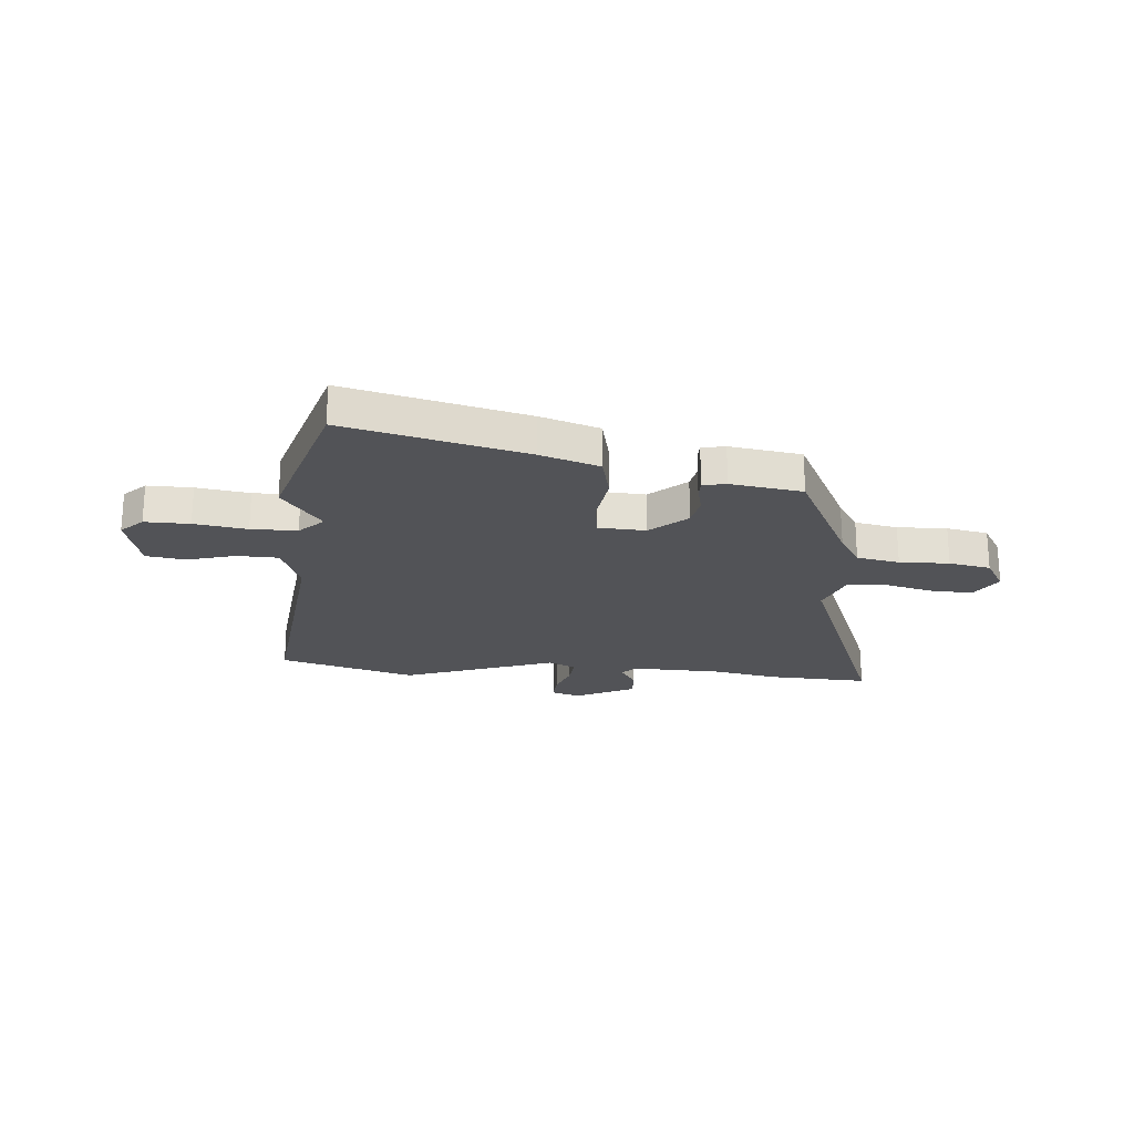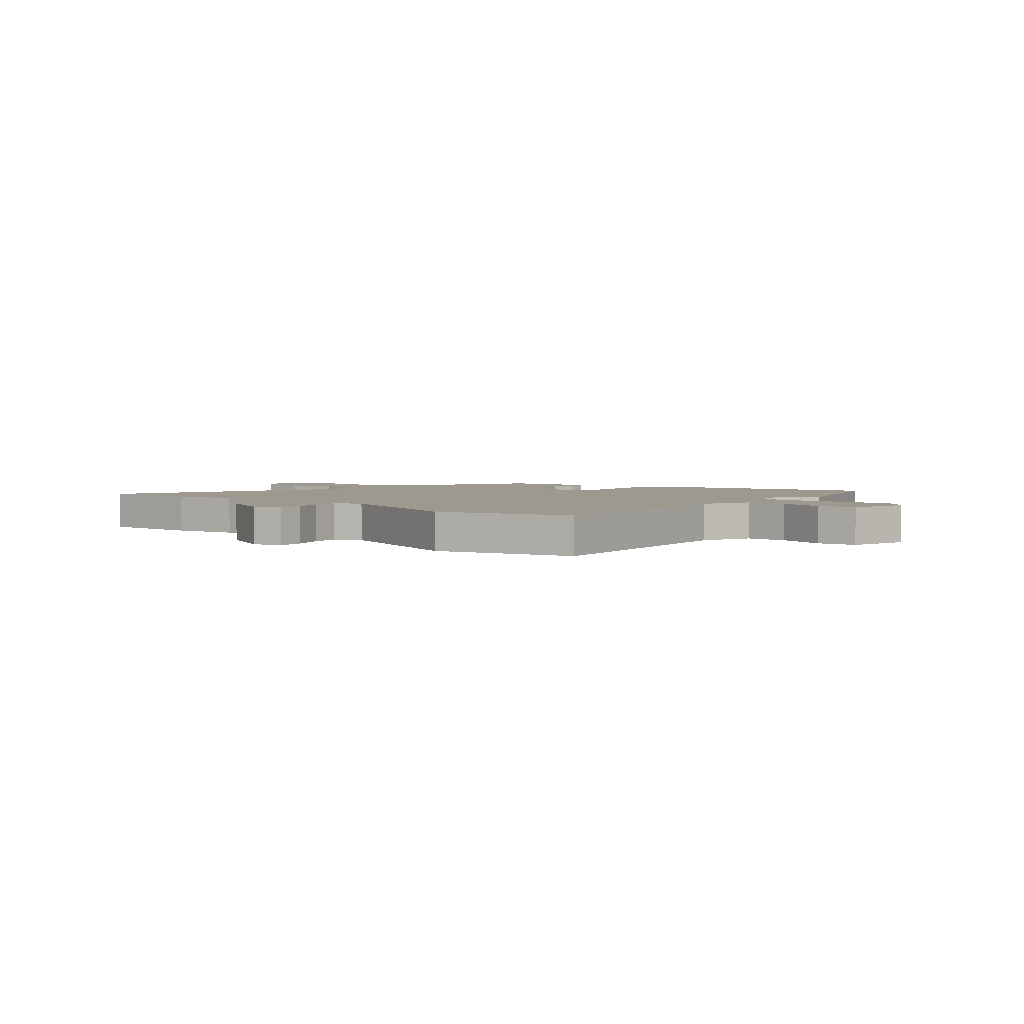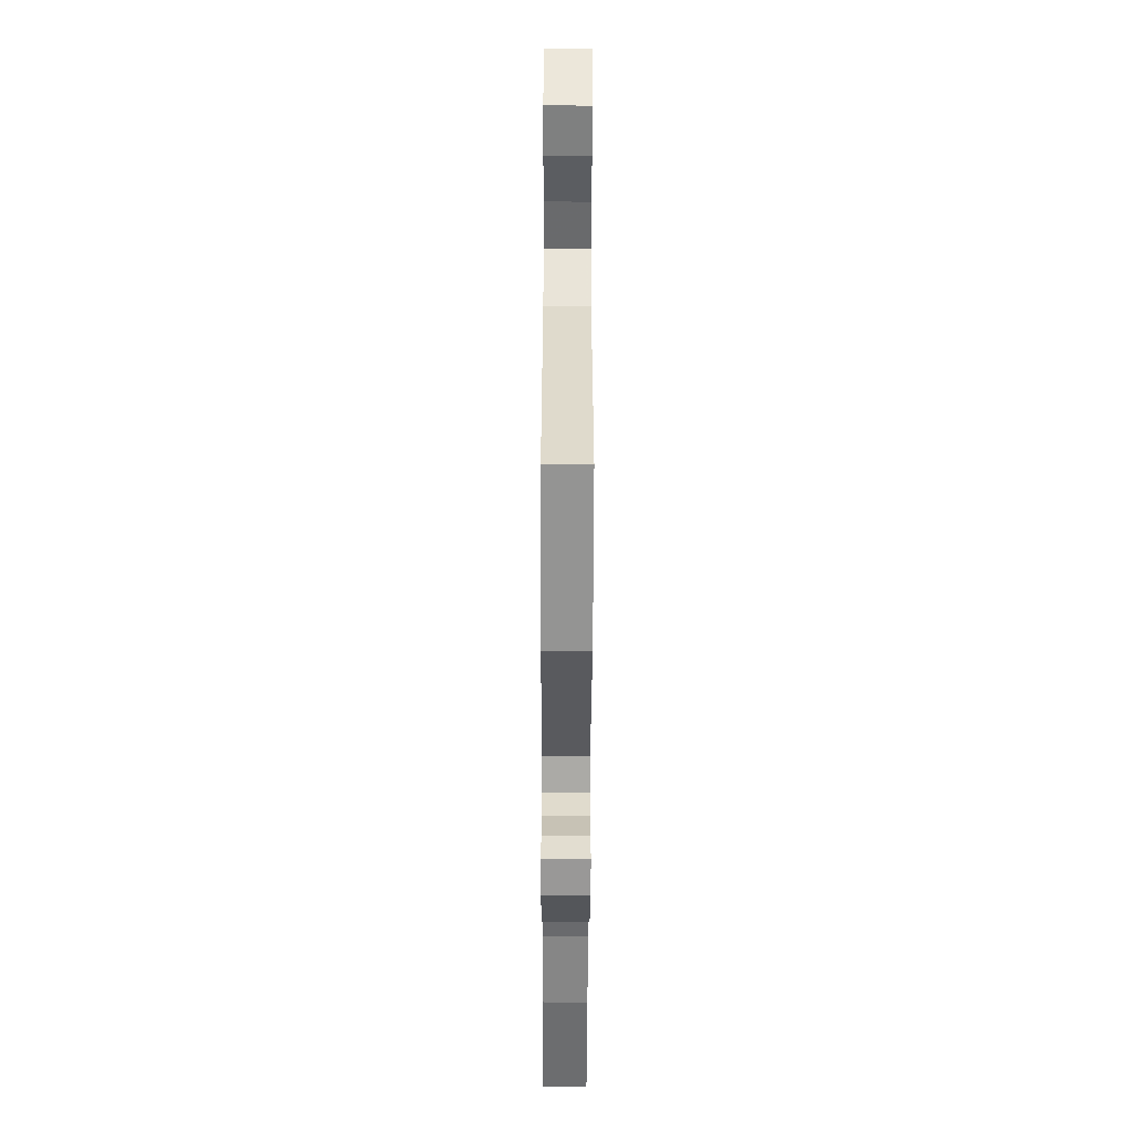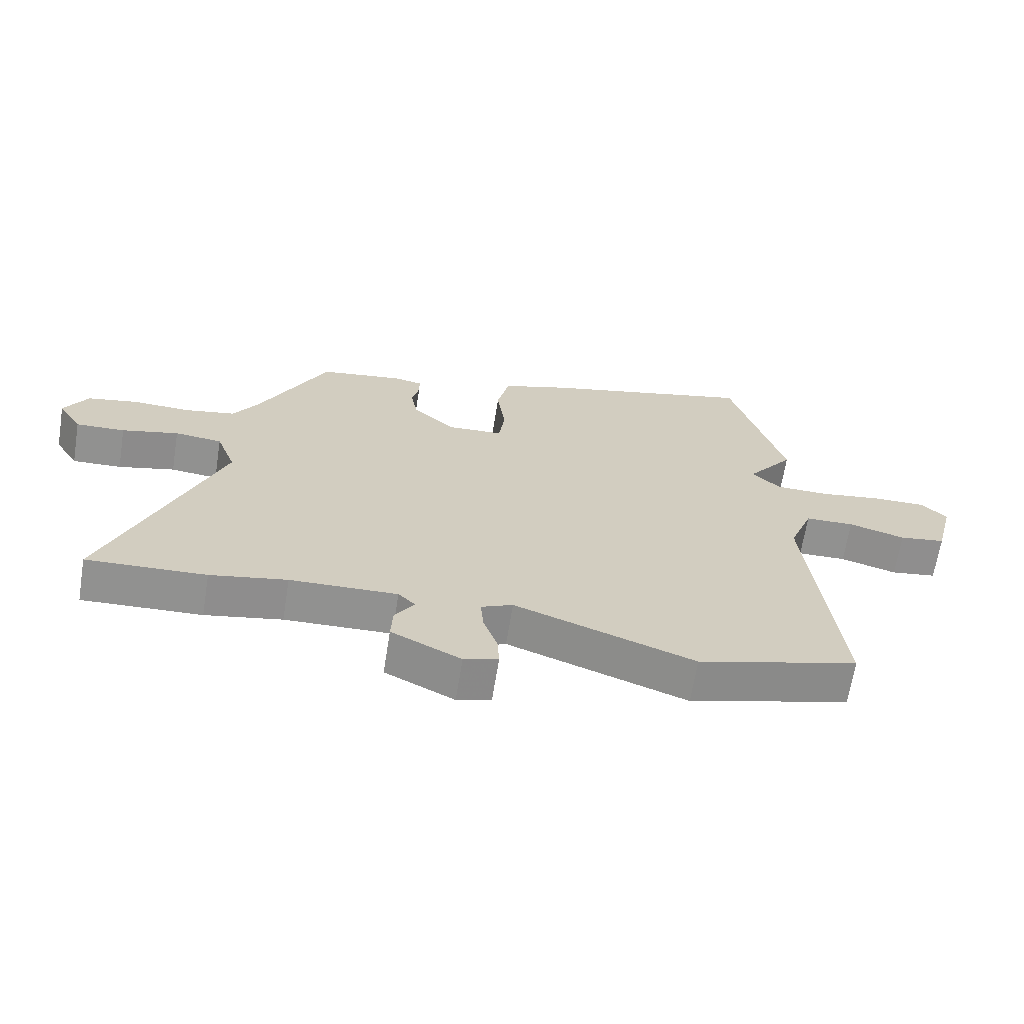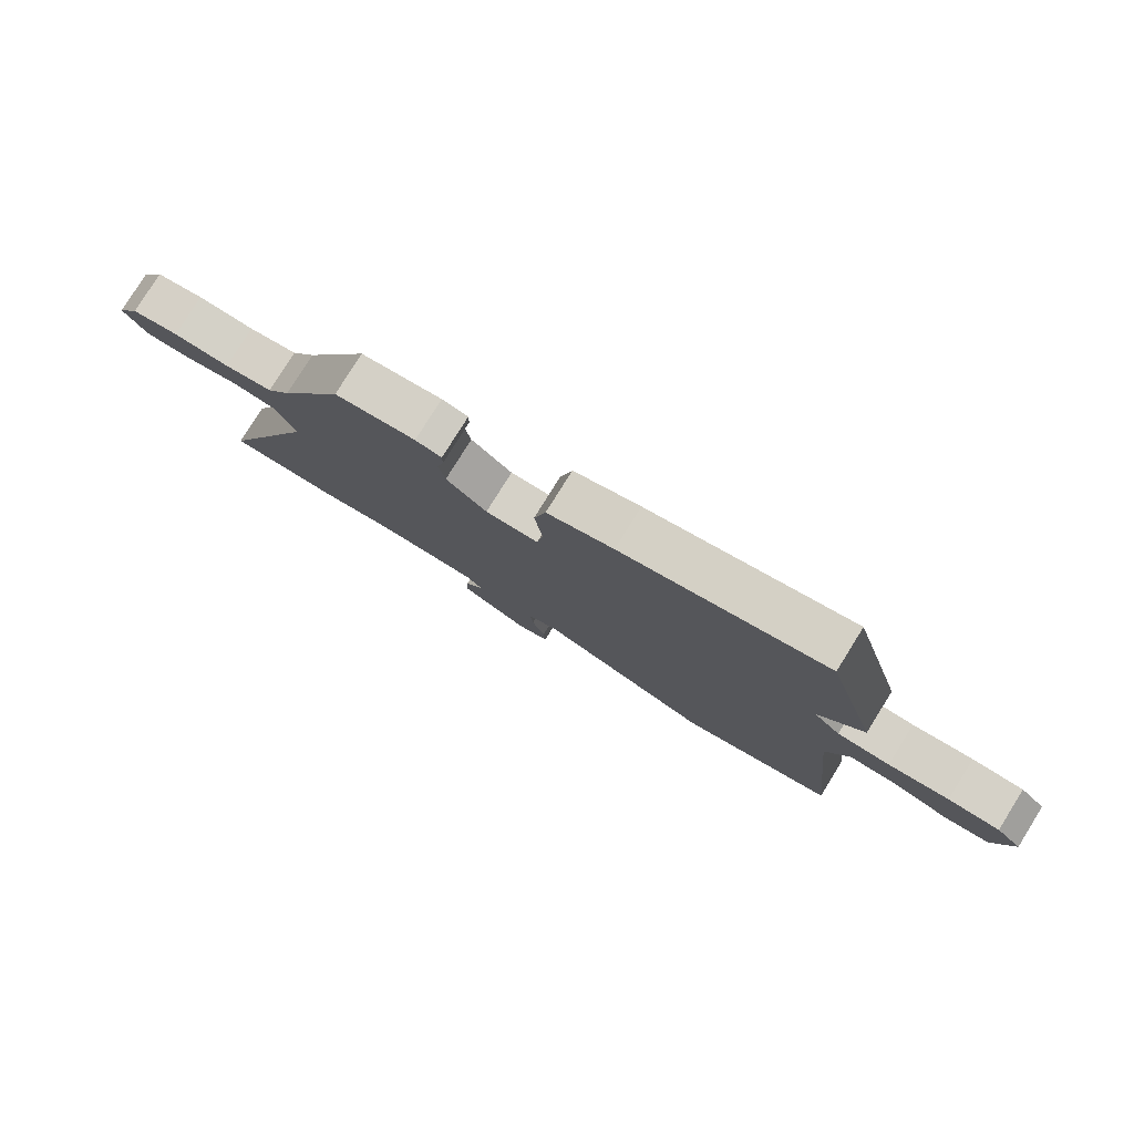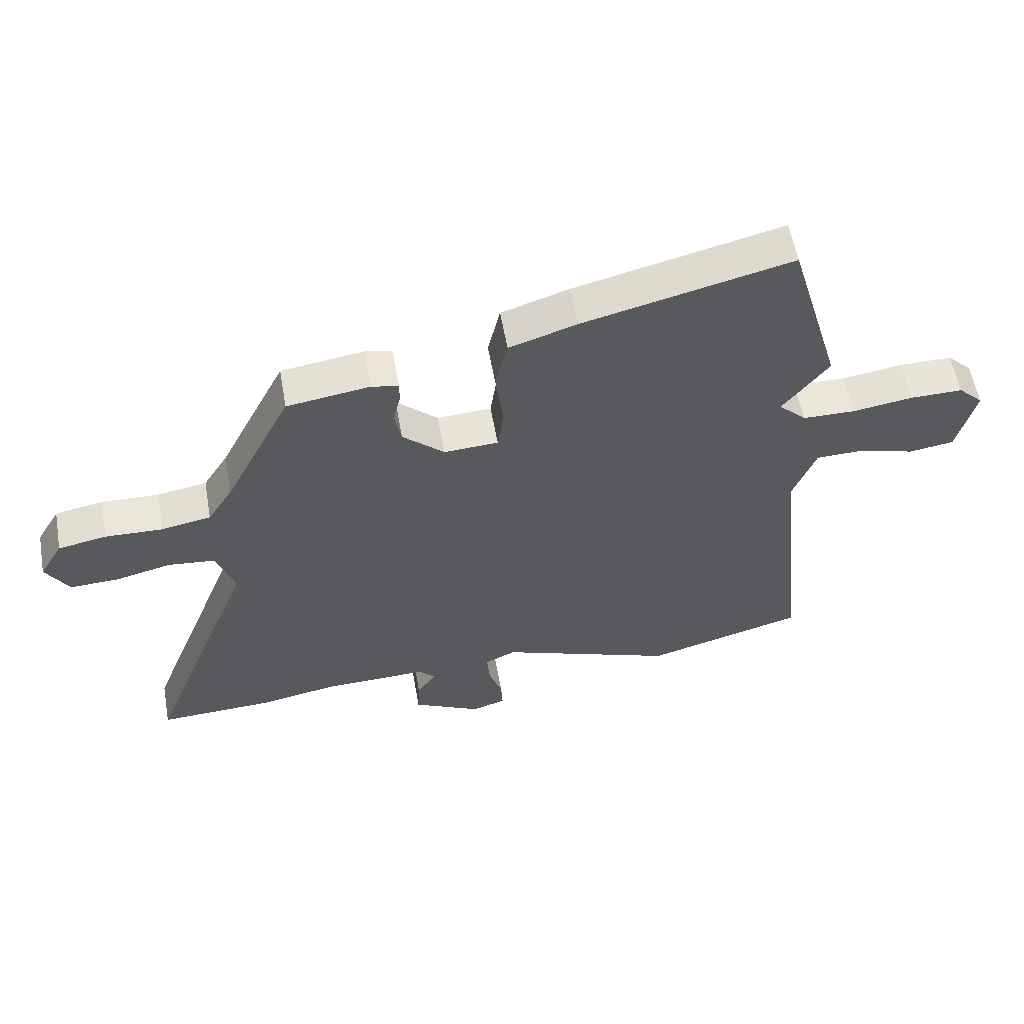
<metadata>
{"format":"obj","ext":"obj","renderer":"f3d","projection":"perspective","resolution":1024,"background":"white","views":[{"elev":-22.3,"azim":-5.0,"up":"+Y"},{"elev":3.3,"azim":-139.4,"up":"+Y"},{"elev":-51.5,"azim":-90.2,"up":"+Z"},{"elev":-66.0,"azim":170.9,"up":"+Z"},{"elev":79.3,"azim":-148.1,"up":"+Z"},{"elev":57.1,"azim":170.0,"up":"+Z"}]}
</metadata>
<code>
v 0.649 0.07 -0.506
v 0.458 0.07 -0.498
v 0.335 0.07 -0.475
v 0.163 0.07 -0.47
v 0.136 0.07 -0.497
v 0.167 0.07 -0.544
v 0.17 0.07 -0.601
v 0.058 0.07 -0.656
v 0.003 0.07 -0.639
v 0.006 0.07 -0.589
v 0.028 0.07 -0.527
v 0.033 0.07 -0.473
v -0.018 0.07 -0.45
v -0.307 0.07 -0.554
v -0.566 0.07 -0.482
v -0.518 0.07 -0.025
v -0.556 0.07 0.072
v -0.635 0.07 0.074
v -0.726 0.07 0.048
v -0.8 0.07 0.059
v -0.83 0.07 0.176
v -0.789 0.07 0.216
v -0.704 0.07 0.215
v -0.604 0.07 0.2
v -0.517 0.07 0.201
v -0.472 0.07 0.245
v -0.547 0.07 0.342
v -0.461 0.07 0.633
v -0.12 0.07 0.55
v -0.009 0.07 0.514
v 0.011 0.07 0.428
v -0.002 0.07 0.33
v 0.008 0.07 0.26
v 0.097 0.07 0.255
v 0.165 0.07 0.316
v 0.176 0.07 0.373
v 0.164 0.07 0.422
v 0.164 0.07 0.455
v 0.208 0.07 0.464
v 0.344 0.07 0.444
v 0.453 0.07 0.229
v 0.494 0.07 0.164
v 0.575 0.07 0.149
v 0.669 0.07 0.152
v 0.748 0.07 0.137
v 0.786 0.07 0.073
v 0.748 0.07 0.012
v 0.669 0.07 0.015
v 0.578 0.07 0.037
v 0.502 0.07 0.029
v 0.471 0.07 -0.054
v 0.649 0 -0.506
v 0.458 0 -0.498
v 0.335 0 -0.475
v 0.163 0 -0.47
v 0.136 0 -0.497
v 0.167 0 -0.544
v 0.17 0 -0.601
v 0.058 0 -0.656
v 0.003 0 -0.639
v 0.006 0 -0.589
v 0.028 0 -0.527
v 0.033 0 -0.473
v -0.018 0 -0.45
v -0.307 0 -0.554
v -0.566 0 -0.482
v -0.518 0 -0.025
v -0.556 0 0.072
v -0.635 0 0.074
v -0.726 0 0.048
v -0.8 0 0.059
v -0.83 0 0.176
v -0.789 0 0.216
v -0.704 0 0.215
v -0.604 0 0.2
v -0.517 0 0.201
v -0.472 0 0.245
v -0.547 0 0.342
v -0.461 0 0.633
v -0.12 0 0.55
v -0.009 0 0.514
v 0.011 0 0.428
v -0.002 0 0.33
v 0.008 0 0.26
v 0.097 0 0.255
v 0.165 0 0.316
v 0.176 0 0.373
v 0.164 0 0.422
v 0.164 0 0.455
v 0.208 0 0.464
v 0.344 0 0.444
v 0.453 0 0.229
v 0.494 0 0.164
v 0.575 0 0.149
v 0.669 0 0.152
v 0.748 0 0.137
v 0.786 0 0.073
v 0.748 0 0.012
v 0.669 0 0.015
v 0.578 0 0.037
v 0.502 0 0.029
v 0.471 0 -0.054
f 47 48 49
f 46 47 49
f 45 46 49
f 44 45 49
f 43 44 49
f 42 43 49 50
f 41 42 50 51
f 40 41 51
f 39 40 51
f 38 39 51
f 37 38 51
f 36 37 51
f 30 31 32
f 29 30 32
f 28 29 32
f 27 28 32
f 26 27 32
f 25 26 32 33
f 22 23 24
f 21 22 24
f 20 21 24
f 19 20 24
f 18 19 24
f 17 18 24 25
f 25 33 34
f 17 25 34
f 16 17 34
f 15 16 34
f 14 15 34
f 13 14 34
f 9 10 11
f 8 9 11
f 7 8 11
f 6 7 11
f 5 6 11
f 4 5 11 12
f 1 2 3
f 51 1 3
f 36 51 3
f 35 36 3
f 13 34 35
f 12 13 35
f 4 12 35
f 3 4 35
f 100 99 98
f 100 98 97
f 100 97 96
f 100 96 95
f 100 95 94
f 101 100 94 93
f 102 101 93 92
f 102 92 91
f 102 91 90
f 102 90 89
f 102 89 88
f 102 88 87
f 83 82 81
f 83 81 80
f 83 80 79
f 83 79 78
f 83 78 77
f 84 83 77 76
f 75 74 73
f 75 73 72
f 75 72 71
f 75 71 70
f 75 70 69
f 76 75 69 68
f 85 84 76
f 85 76 68
f 85 68 67
f 85 67 66
f 85 66 65
f 85 65 64
f 62 61 60
f 62 60 59
f 62 59 58
f 62 58 57
f 62 57 56
f 63 62 56 55
f 54 53 52
f 54 52 102
f 54 102 87
f 54 87 86
f 86 85 64
f 86 64 63
f 86 63 55
f 86 55 54
f 1 52 53 2
f 2 53 54 3
f 3 54 55 4
f 4 55 56 5
f 5 56 57 6
f 6 57 58 7
f 7 58 59 8
f 8 59 60 9
f 9 60 61 10
f 10 61 62 11
f 11 62 63 12
f 12 63 64 13
f 13 64 65 14
f 14 65 66 15
f 15 66 67 16
f 16 67 68 17
f 17 68 69 18
f 18 69 70 19
f 19 70 71 20
f 20 71 72 21
f 21 72 73 22
f 22 73 74 23
f 23 74 75 24
f 24 75 76 25
f 25 76 77 26
f 26 77 78 27
f 27 78 79 28
f 28 79 80 29
f 29 80 81 30
f 30 81 82 31
f 31 82 83 32
f 32 83 84 33
f 33 84 85 34
f 34 85 86 35
f 35 86 87 36
f 36 87 88 37
f 37 88 89 38
f 38 89 90 39
f 39 90 91 40
f 40 91 92 41
f 41 92 93 42
f 42 93 94 43
f 43 94 95 44
f 44 95 96 45
f 45 96 97 46
f 46 97 98 47
f 47 98 99 48
f 48 99 100 49
f 49 100 101 50
f 50 101 102 51
f 51 102 52 1

</code>
